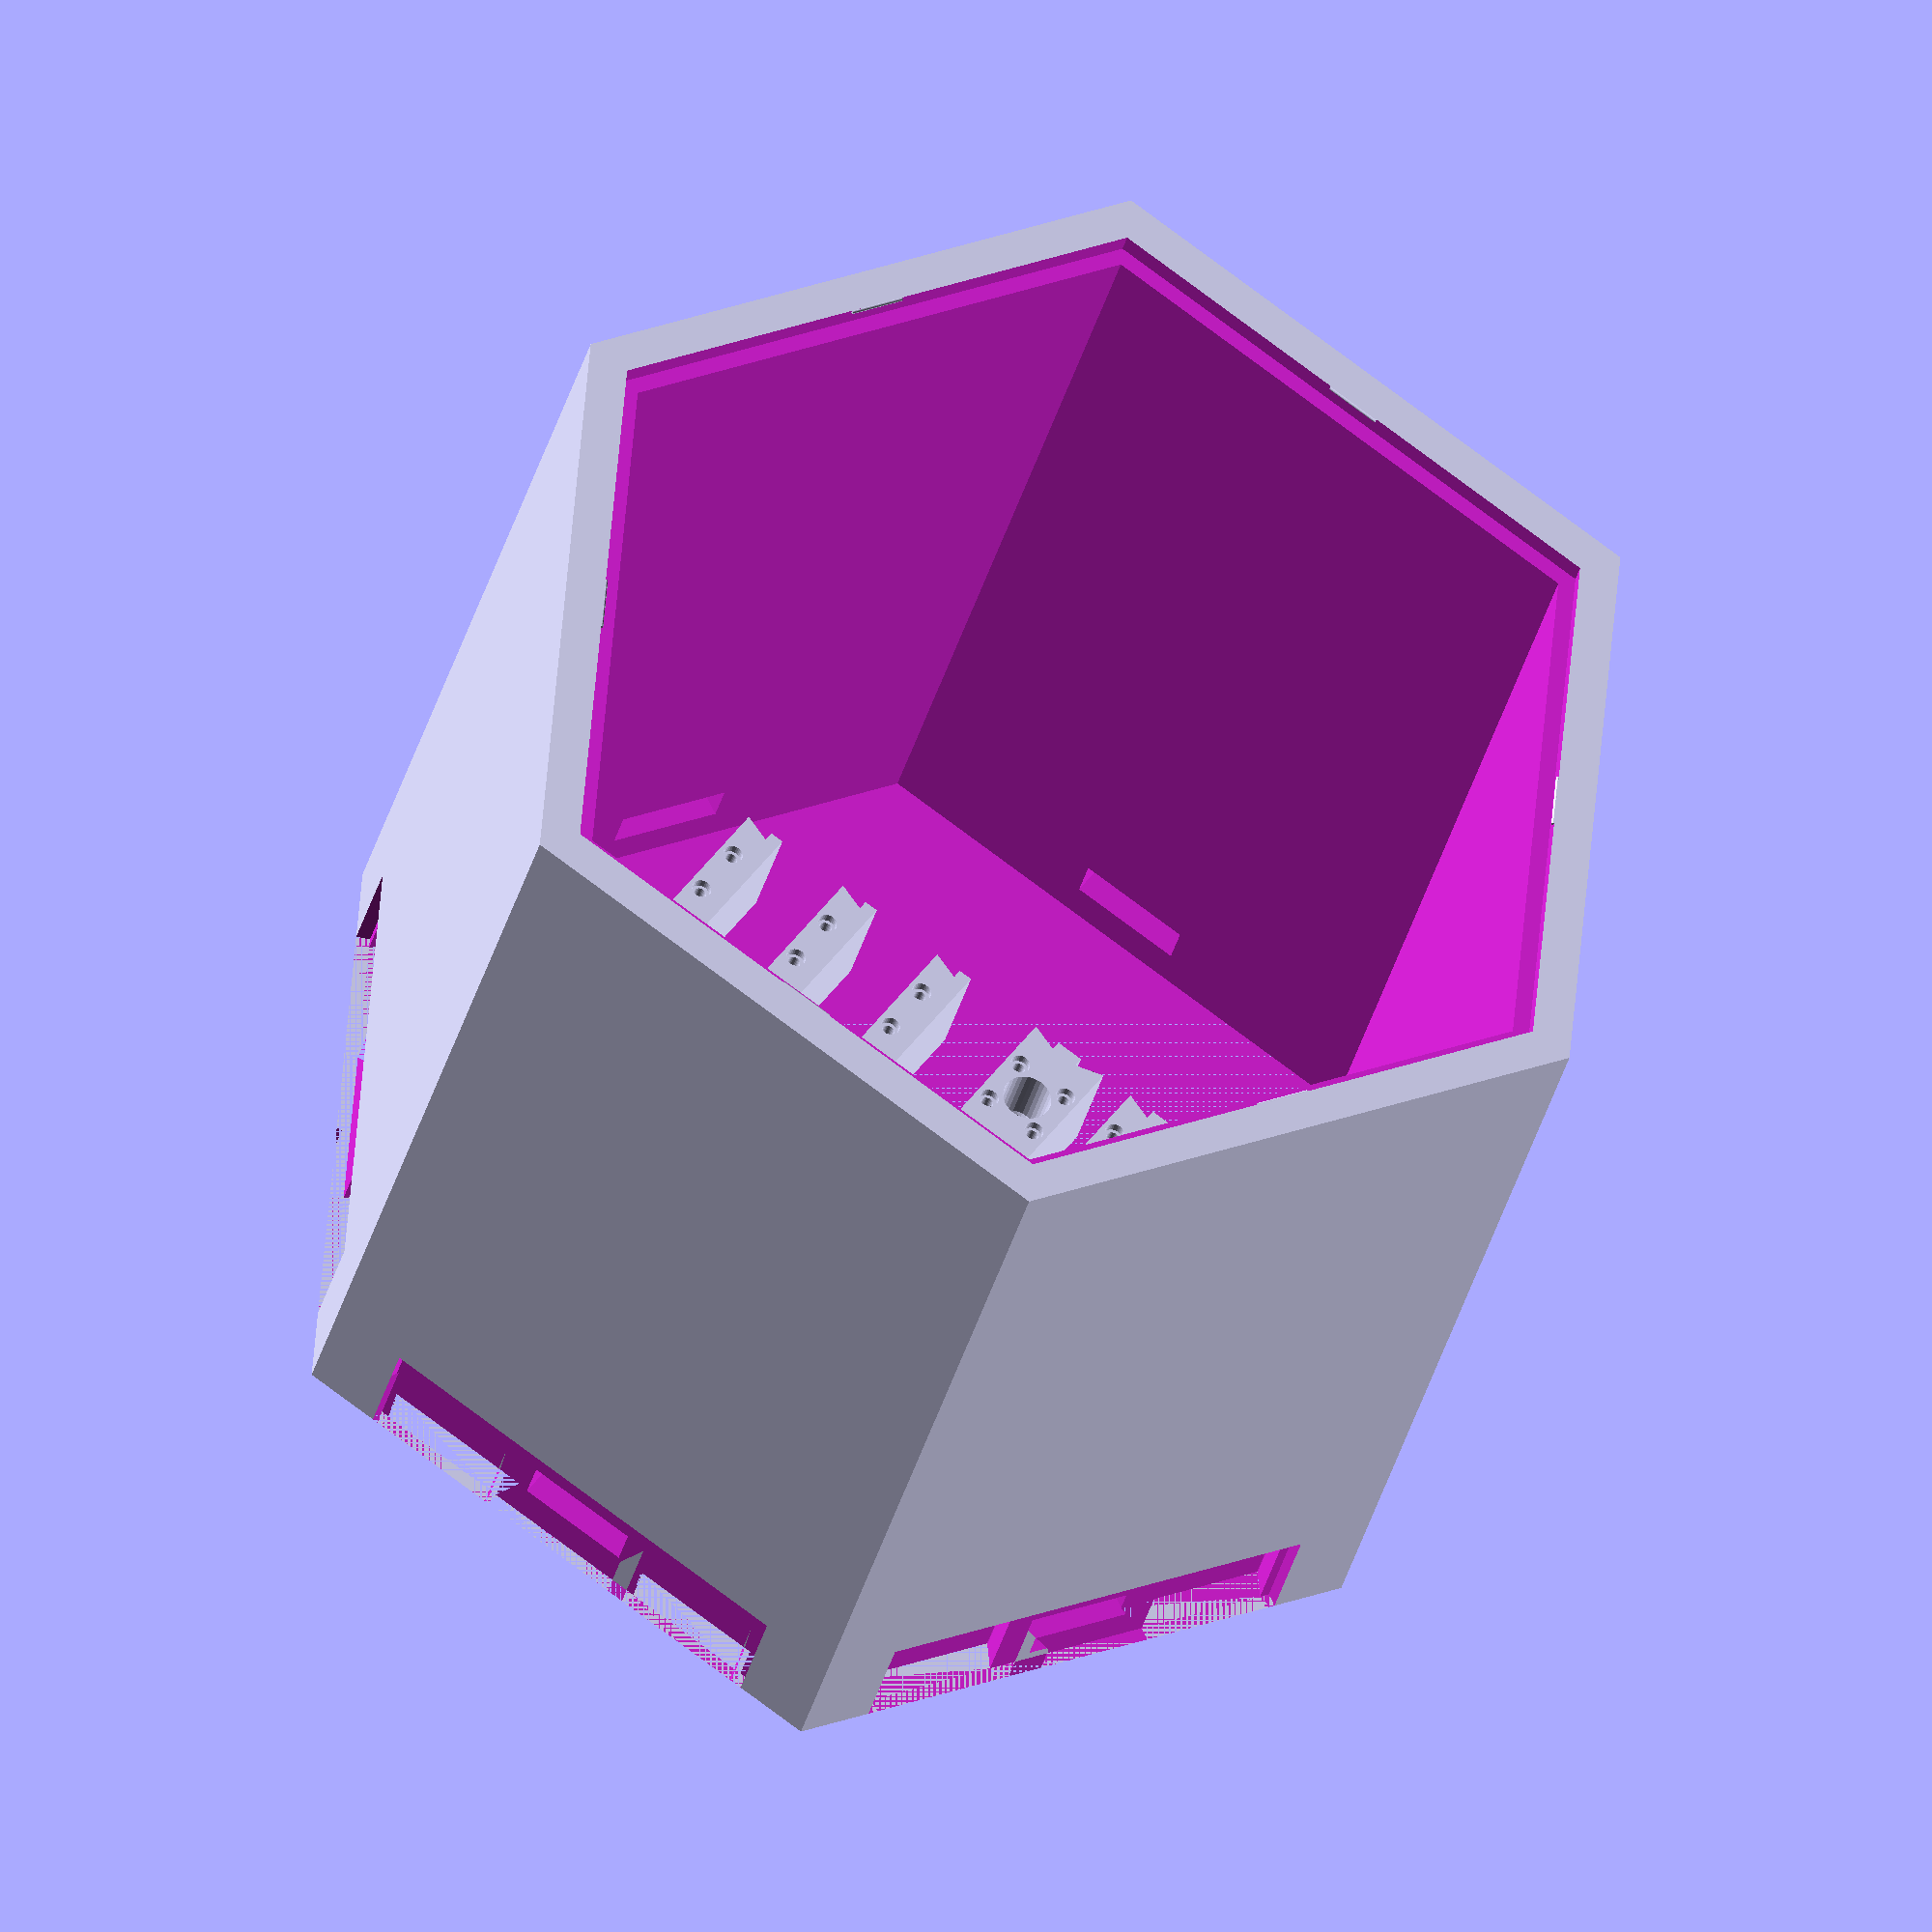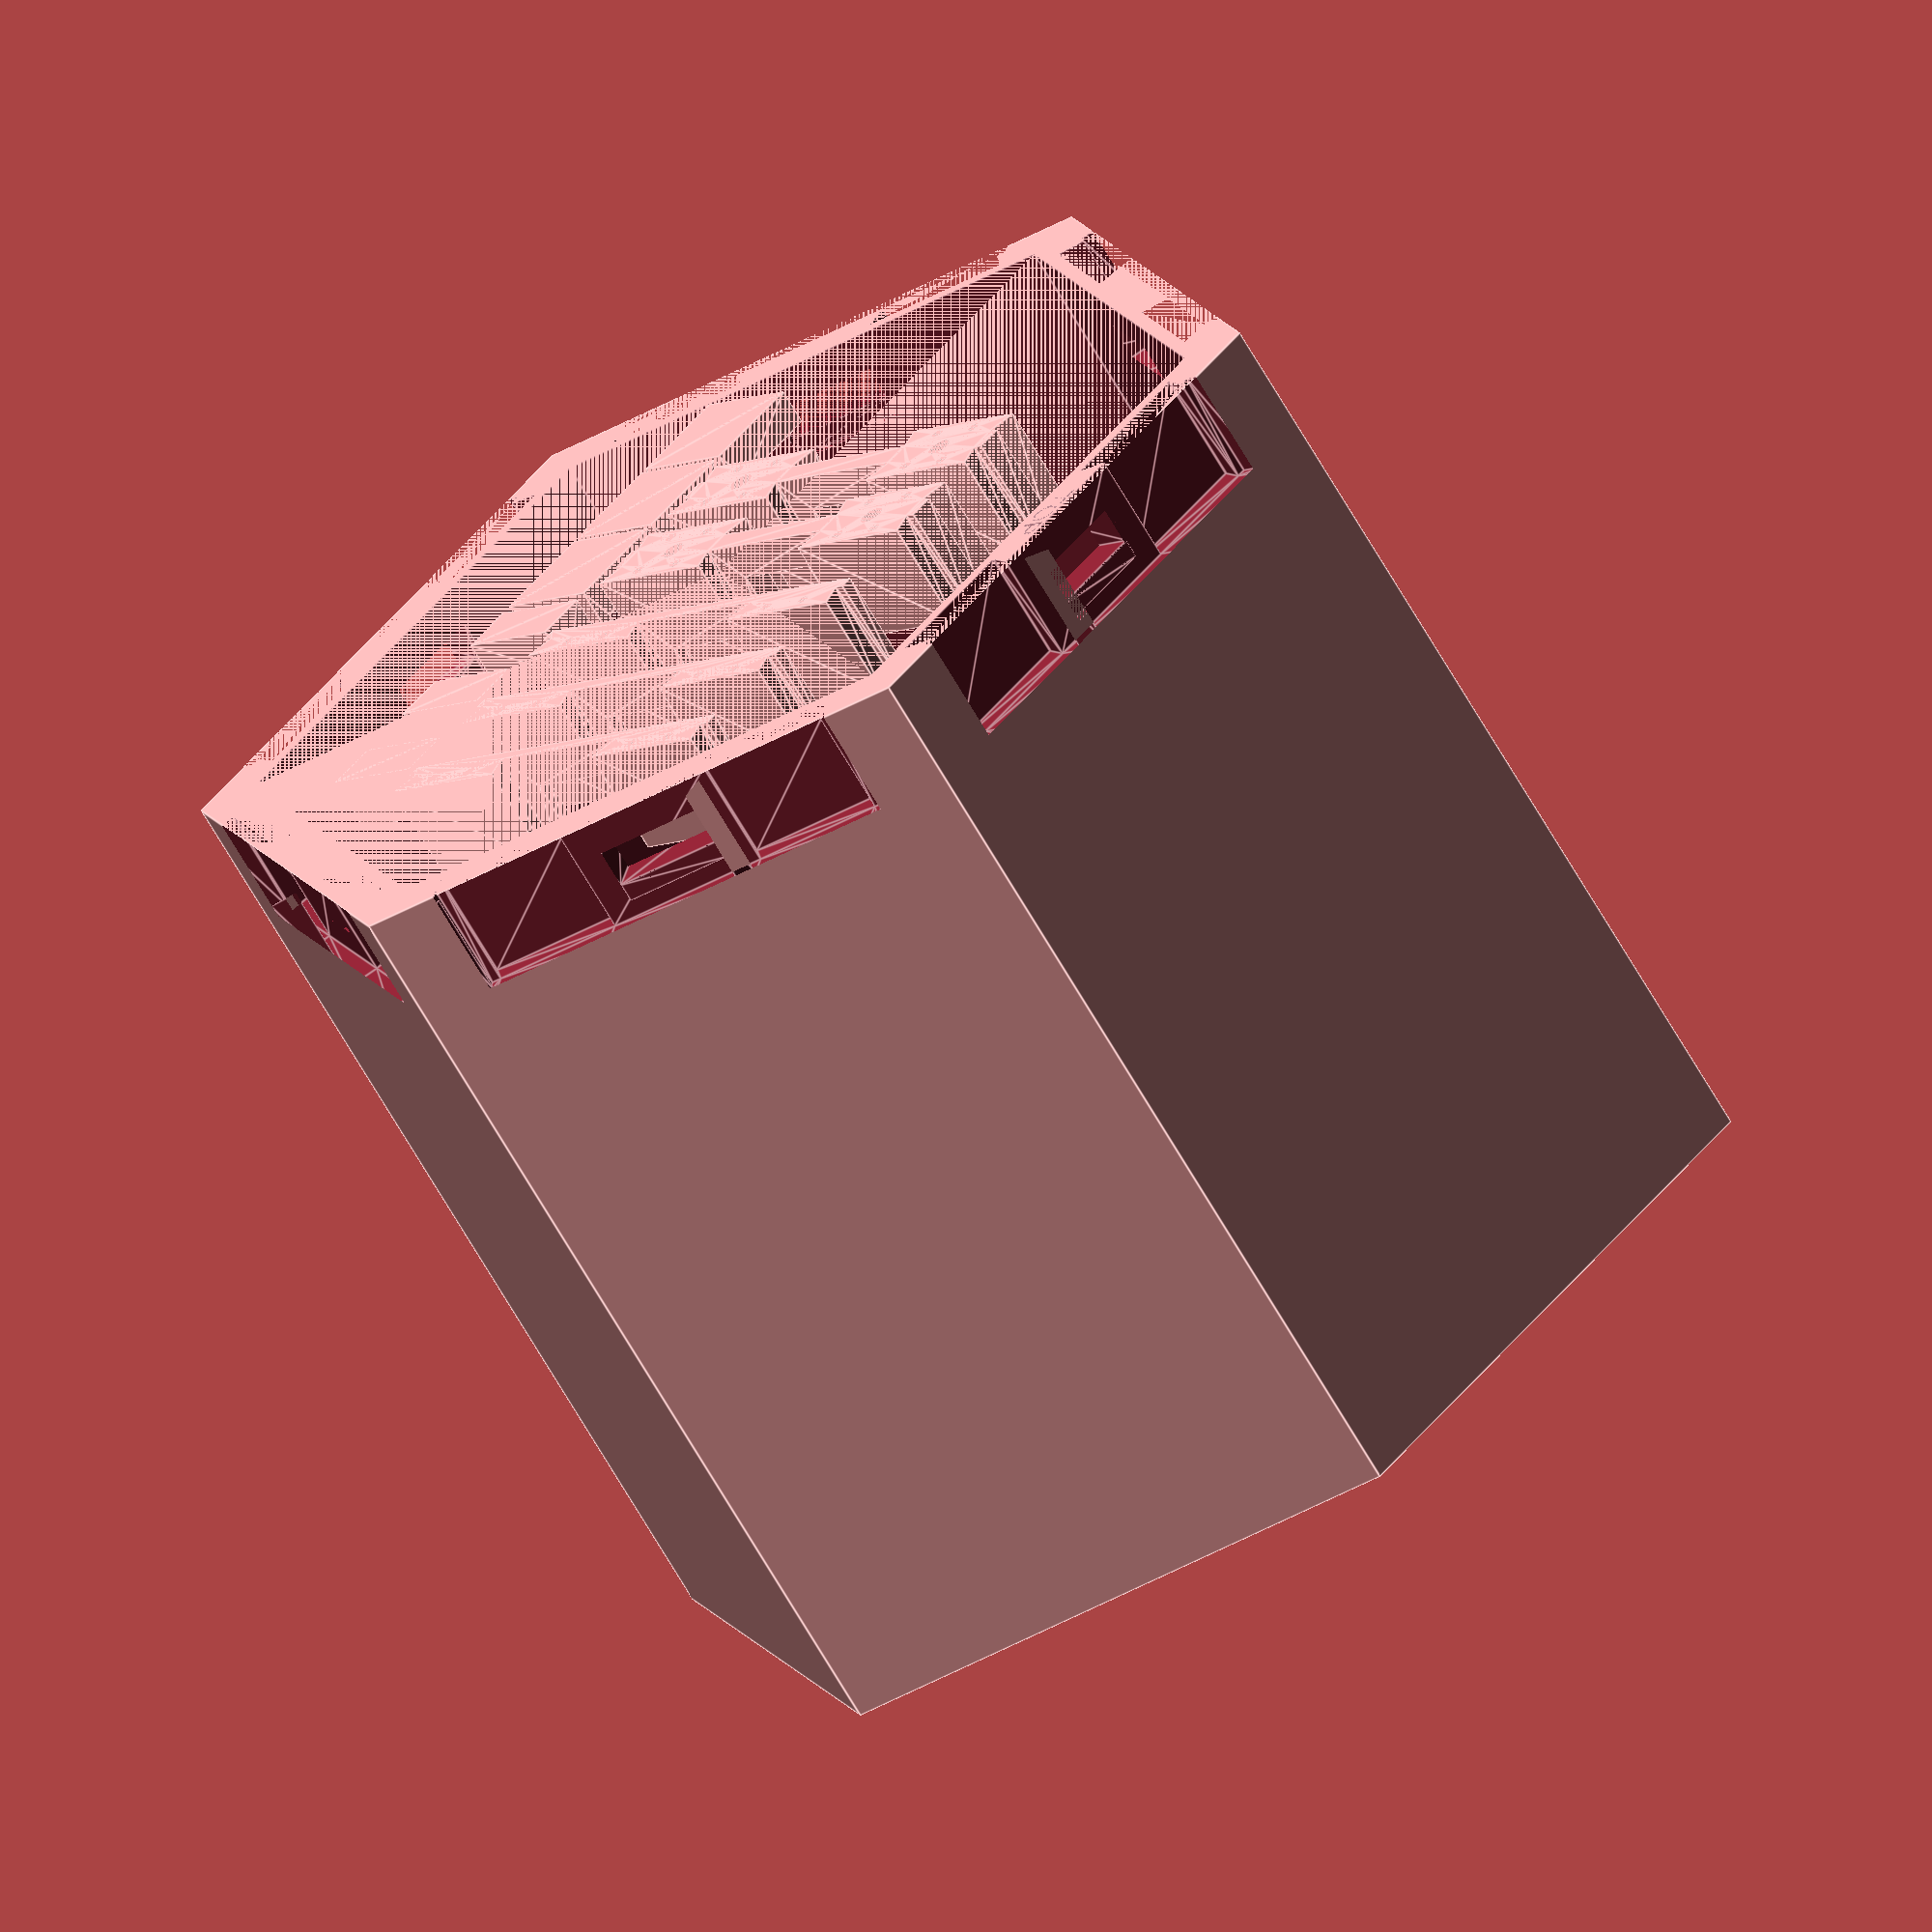
<openscad>
/*
modular honeycomb shelf generator.
Hexagon_width can be no larger than your print area's wider dimension
wall thickness should be a minimum of 3/4 the diameter of the mounting screw heads. 
Brad holes are provided primarily for fitment and are not meant to be load bearing (the brads will pull out of the wall)
Default settings are for 15 gauge wire brads, standard drywall screws.
218mm width should fit on *most* average printer beds
Free for non-commercial use, please attribute and share alike.

https://github.com/SimplifyAndAddCoffee
https://www.thingiverse.com/simplifyandaddcoffee/designs

 _________________
|# :           : #|
|  : HACK      :  |
|  :   THE     :  |
|  :    PLANET :  |
|  :___________:  |
|     _________   |
|    | __      |  |
|    ||  |     |  |
\____||__|_____|__|

*/

/* [Main Parameters] */

// What to render. 
render_type = "plated"; //["plated","preview","window cut svg"]
// how many joining pieces to print with each cell.
num_joiners = 2; // [0,1,2,3]
// how many edge pieces to print with each cell
num_covers = 3; // [0,1,2,3]
// how many long (joining) staves to print with each cell
num_longstaves = 3;  // [0,1,2,3]
// how many short (edge) staves to print with each cell
num_shortstaves = 3;  // [0,1,2,3]
// print a center horizontal divider shelf (optional)
include_divider=false; // [true,false]
// set to false if you only want to print the small pieces. 
include_cell=true; // [true,false]
// what type of cell to render
cell_type="hex"; // ["hooks","hex"]
// how wide each cell is, (max=bed width)
hexagon_width = 218; //
// how thick the outer walls are. Note: Should be at least 3/4 the diameter of the screw heads used to attach to the wall.
wall_thickness = 10; // 
// True to use inner circumradius as depth.
use_recommended_depth = false; // [true,false]
// manually set depth of shelf (mm)
depth_override = 170; 
// depth of the dovetail joining pieces. Must be shorter than the total depth of the shelf. 
dovetail_thickness = 20;
// recess for front acrylic window or door to keep dust out.
window_recession = true; //[true,false]
// thickness of material used for window/door
window_thickness = 2.9; 
// size of finger hole for removing window
window_hole_size = 20; 
// tolerance between parts
tol = 0.17; 

/* [Fastener Specifications] */

// outer diameter of screw threads
screw_diameter = 4.1;
// diameter of screw head
screw_head_diameter = 8.5;
// for purpose of calculating inset
screw_head_thickness = 1;
// length of the tapered part of the screw head.
screw_countersink_depth =2.3;
// how far to recess the screw in the dovetail joint piece.
screw_inset = 10;
// diameter of the wire brads for positioning
brad_hole_diameter = 2;
// diameter of the wire brad heads
brad_head_diameter = 3.2;
// how deep the brad heads are
brad_head_inset = 1.5;

$fn=32+0;

//calculated values 
outer_circumradius = hexagon_width /2;
outer_inradius = outer_circumradius * cos(30);
hexagon_height = outer_inradius * 2;
echo("hexagon height will be ",hexagon_height,". Ensure this is not wider than the smallest dimension of your printer bed.");
inner_inradius = outer_inradius - wall_thickness;
inner_circumradius = inner_inradius / cos(30);
inner_width = inner_circumradius * 2;
inner_height = inner_inradius * 2;
window_inradius = inner_inradius + window_thickness;
window_circumradius = window_inradius / cos(30);
window_width = window_circumradius * 2;
window_height = window_inradius * 2;
echo("interior cell width will be ",inner_width, ", and interior cell height will be ",inner_height, ", with a length per side of ",inner_circumradius);
echo("Window dimensions: inradius: ", window_inradius," circumradius/side: ", window_circumradius," width: ",window_width," height: ",window_height);
additional_depth = window_recession == true ? window_thickness * 1.25 : 0;
depth = use_recommended_depth == true ? inner_circumradius + additional_depth : depth_override + additional_depth;
echo("total depth will be ",depth);

module hex_shape(){

    difference(){
        cylinder(h=depth,r=outer_circumradius, center=false,$fn=6);
        cylinder(h=depth+1,r=inner_circumradius, center=false,$fn=6);
        }
}

module dovetail(){
l = outer_circumradius * 3/4;
w1 = wall_thickness * 0.5;
w2 = wall_thickness * 1.5;
h = dovetail_thickness;
dovetail_width = l / 3;
dovetail_inner = dovetail_width * 0.8 ;

        linear_extrude(height = h)
            polygon([[0,dovetail_inner+(dovetail_width-dovetail_inner)/2],[w2/2,dovetail_width],[w2/2,0],[0,(dovetail_width-dovetail_inner)/2]]);
}

module screw_hole(){
    union(){
        cylinder(h=dovetail_thickness+1,d=screw_diameter+2*tol);
        translate([0,0,dovetail_thickness-screw_inset-screw_head_thickness])
            cylinder(h=dovetail_thickness+1,d=screw_head_diameter+2*tol);
        translate([0,0,dovetail_thickness-screw_inset-screw_head_thickness-screw_countersink_depth])
        linear_extrude(height=screw_countersink_depth,scale=((screw_head_diameter+2*tol)/(screw_diameter+2*tol)))
                circle(d=screw_diameter+2*tol);
    } 
}

module brad_hole(){
    union(){
        cylinder(h=dovetail_thickness+1,d=brad_hole_diameter+2*tol);
        translate([0,0,dovetail_thickness-brad_head_inset-tol])
        cylinder(h=dovetail_thickness+1,d=brad_head_diameter+2*tol);
    }
}

module stave(cutout=false,type="long"){
l= type=="long" ? wall_thickness * 2: wall_thickness;
w=outer_circumradius * 3/4 * 1/4;
h1= cutout == false? dovetail_thickness/3 : (dovetail_thickness/3)*1.045;
h2=h1*1.5;
    minkowski()
        union(){
            cube([l,w,h1]);
            cube([wall_thickness/4,w,h2]);
        }
    if(cutout==true)cube(tol);

}


module joiner(cutout=false,type="inner"){

//figure out how to calculate dovetail dimensions
l = outer_circumradius * 3/4;
w1 = wall_thickness * 0.5;
w2 = wall_thickness * 1.5;
h = dovetail_thickness;
dovetail_width = l / 3;
dovetail_inner = dovetail_width * 0.8 ;
minkowski(){
    union(){
        difference(){
            union(){
                translate([-w1/2,0,0])cube([w1,l,h]);
                    for(x=[0:1:1]){
                        mirror([x,0,0]){
                            dovetail();
                            translate([0,outer_circumradius * 3/4 * 2/3,0])dovetail();
                        }
                    }
            }
            
            if(cutout==false){
                union(){
                    for(y=[0:1:1]){ // main screw holes
                        translate([0,(outer_circumradius * 3/4 * 1/3 * 1/2 ) + ( y *outer_circumradius * 3/4 * 2/3) ,0]){
                            if(type=="inner"){  
                                screw_hole();
                                }
                            for(z=[0:90:360]){
                                rotate([0,0,z])
                                    translate([w2/2*2/3,w2/2*2/3,0])
                                        brad_hole();
                            }
                        }
                    }
                    translate([-wall_thickness,outer_circumradius * 3/4 * 1/2 - outer_circumradius * 3/4 * 1/4 * 1/2,dovetail_thickness /3])
                        stave(cutout=true);
                }
            }
            if(type=="outer"){
                cube([w2,l+1,2*h+1]);
                    translate([0,outer_circumradius * 3/4 * 1/2 - outer_circumradius * 3/4 * 1/4 * 1/2,dovetail_thickness /3])
                    mirror([1,0,0])
                        stave(cutout=true);
            }
        }

    }
    if(cutout==true)cube(tol);
    }
}

module window_cutout(){
    difference(){
        cylinder(h=window_thickness*1.26,r=window_circumradius+tol/2,$fn=6);
        union(){
            for(z=[0:60:300]){
                rotate([0,0,z+30]){
                    translate([window_inradius,0,window_thickness*1.125]){
                        rotate([90,0,0]){
                            cylinder(h=window_circumradius/10,d=window_thickness/4,center=true);
                        }
                    }
                }
            }
        }

    }
}

module window_svg(){
    difference(){
        circle(window_circumradius,$fn=6);
        union(){
            translate([0,window_inradius,0])square(window_hole_size,center=true);
            translate([0,window_inradius-window_hole_size/2,0])circle(d=window_hole_size);
        }
    }
}

module cell(){
    difference(){
        hex_shape();
        union(){
            for(z=[180:60:300]){
                rotate([0,0,30+z])
                    translate([outer_inradius-0.001,-outer_circumradius * 3/4 * 1/2,0]){
                            joiner(cutout=true);
                            translate([-wall_thickness,outer_circumradius * 3/4 * 1/2 - outer_circumradius * 3/4 * 1/4 * 1/2,dovetail_thickness /3])
                                stave(cutout=true);
                        }
            }
            for(z=[0:60:120]){
                rotate([0,0,30+z])
                    translate([outer_inradius,-outer_circumradius * 3/4 * 1/2,0]){
                            joiner(cutout=true,type="inner");
                            translate([0,outer_circumradius * 3/4 * 1/2 - outer_circumradius * 3/4 * 1/4 * 1/2,dovetail_thickness /3])
                                mirror([1,0,0])
                                    stave(cutout=true,type="long");
                        }
            }
            if(window_recession==true){
                translate([0,0,depth-window_thickness*1.25])
                    window_cutout();
            translate([0,outer_inradius-wall_thickness*0.8,0])mirror([1,0,0])linear_extrude(height=0.4)text(text="TOP", size = wall_thickness/2,halign="center");
            }
        }
    
    }

}

module hooks(){
    hook_d=wall_thickness*2/3;
    hook_r=0.8;
    hook_l=wall_thickness*1.5;
    hook_rot=160;
    translate([0,inner_inradius,0]){
        difference(){
            union(){
                // baseplate
                linear_extrude(height = depth)
                    polygon([[outer_circumradius/2,wall_thickness],[inner_circumradius/2,0],[-inner_circumradius/2,0],[-outer_circumradius/2,wall_thickness]]);
                // supports
                difference(){
                    union(){
                        translate([0,-inner_inradius,0])
                            cylinder(h=depth,r=outer_circumradius,$fn=6);
                    }
                    union(){
                        translate([0,-inner_inradius,0])
                            cylinder(h=depth,r=inner_circumradius,$fn=6);
                        translate([0,-outer_circumradius*1.25,outer_circumradius*2])
                            rotate([45,0,0])
                                cube(outer_circumradius*4,center=true);
                        
                    }
                }
                // hooks
                for(x=[-1:1:1]){
                    for(z=[1:1:3]){
                        translate([x*inner_circumradius/4,0,z*depth/4]){
                            translate([0,0,-hook_d*hook_r*2])
                                rotate([90,0,0])
                                    cylinder(h=hook_l,d=hook_d,$fn=6);
                                    translate([0,-hook_l,-hook_d*hook_r])
                                        rotate([180,90,0])
                                            rotate_extrude(angle=hook_rot)
                                                translate([hook_d*hook_r,0,0])
                                                    rotate([0,0,90])
                                                        circle(d=hook_d,$fn=6);
                            translate([0,-hook_l+cos(hook_rot)*hook_r*2,0])
                                rotate([0180-hook_rot,0,0])
                                    translate([0,0,0])
                                        sphere(d=hook_d, $fn=6);
                        }
                    }
                }
            }
            union(){
                rotate([0,0,90])
                    translate([outer_inradius-inner_inradius,-outer_circumradius * 3/4 * 1/2,0]){
                            joiner(cutout=true,type="inner");translate([0,outer_circumradius * 3/4 * 1/2 - outer_circumradius * 3/4 * 1/4 * 1/2,dovetail_thickness /3])
                                mirror([1,0,0])
                                    stave(cutout=true,type="short");
                            }
                translate([0,-wall_thickness,depth+outer_circumradius/2])
                    rotate([45,0,0])
                        cube(outer_circumradius,center=true);
            }
        }
    }
}

module divider(){
intersection(){
translate([-hexagon_width/2,-wall_thickness/2,0])
    cube([hexagon_width,wall_thickness,depth]);
    cylinder(h=depth - additional_depth,r=inner_circumradius-tol, center=false,$fn=6);
    }
}

module plated_bits(){
    translate([0,-outer_circumradius*1/3,0]){
        for(x=[1:1:num_joiners])
            translate([-wall_thickness + wall_thickness*2.1*x,0,0])
            joiner(cutout=false);
        for(x=[1:1:num_covers])
            translate([wall_thickness - wall_thickness*2.1*x,0,0])
            joiner(cutout=false,type="outer");
        for(x=[1:1:num_shortstaves])
            translate([wall_thickness - wall_thickness*2.1*x,-outer_circumradius * 3/4 * 1/4 * 1.1,0])
                stave(type="short");
        for(x=[1:1:num_longstaves])
            translate([-2*wall_thickness + wall_thickness*2.1*x,-outer_circumradius * 3/4 * 1/4 * 1.1,0])
                stave(type="long");
    }
}    

module preview_bits(){
    for(z=[180:60:300]){
        rotate([0,0,30+z])
            translate([outer_inradius,-outer_circumradius * 3/4 * 1/2,0]){
                    color(c=[0.9,0,0],alpha=0.5)joiner(cutout=false);
                    translate([-wall_thickness,outer_circumradius * 3/4 * 1/2 - outer_circumradius * 3/4 * 1/4 * 1/2,dovetail_thickness /3])
                        color(c=[0,0,0.8],alpha=1)stave(cutout=false);
                }
    }
    for(z=[0:60:120]){
        rotate([0,0,30+z])
            translate([outer_inradius,-outer_circumradius * 3/4 * 1/2,0]){
                    color(c=[0.9,0,0],alpha=1)joiner(cutout=false,type="outer");
                    translate([0,outer_circumradius * 3/4 * 1/2 - outer_circumradius * 3/4 * 1/4 * 1/2,dovetail_thickness /3])
                        mirror([1,0,0])
                            color(c=[0,0,0.8],alpha=0.5)stave(cutout=true,type="short");
                }
    }
    if(window_recession==true){
        translate([0,0,depth-window_thickness*1.25])
            color(c=[0,0,0,0.1])linear_extrude(height=window_thickness)window_svg();
    }
}

if(render_type=="plated"){
    if(include_cell==true){
        if(cell_type=="hex")
            cell();
        if(cell_type=="hooks")
            hooks();
        }
    plated_bits();
    if(include_divider==true)
        translate([0,hexagon_height/2+wall_thickness*0.6,0])
            divider();
}

if(render_type=="window cut svg"){
window_svg();
}

if(render_type=="preview"){
    for(y=[0,outer_inradius*2,0]){
        translate([0,y,0]){
        
            color(c = [1,1,0], alpha=0.5)cell();
            color(c = [1,0.8,0], alpha=1)if(include_divider==true)divider();
            preview_bits();
        
            translate([2*outer_circumradius-sin(30)*outer_circumradius,outer_inradius,0]){
            
                color(c = [1,1,0], alpha=0.5)cell();
                color(c = [1,0.8,0], alpha=1)if(include_divider==true)divider();
                preview_bits();
                
            }
            
        }
        
    }

}

</openscad>
<views>
elev=213.9 azim=214.9 roll=193.5 proj=o view=solid
elev=69.1 azim=228.5 roll=210.2 proj=o view=edges
</views>
